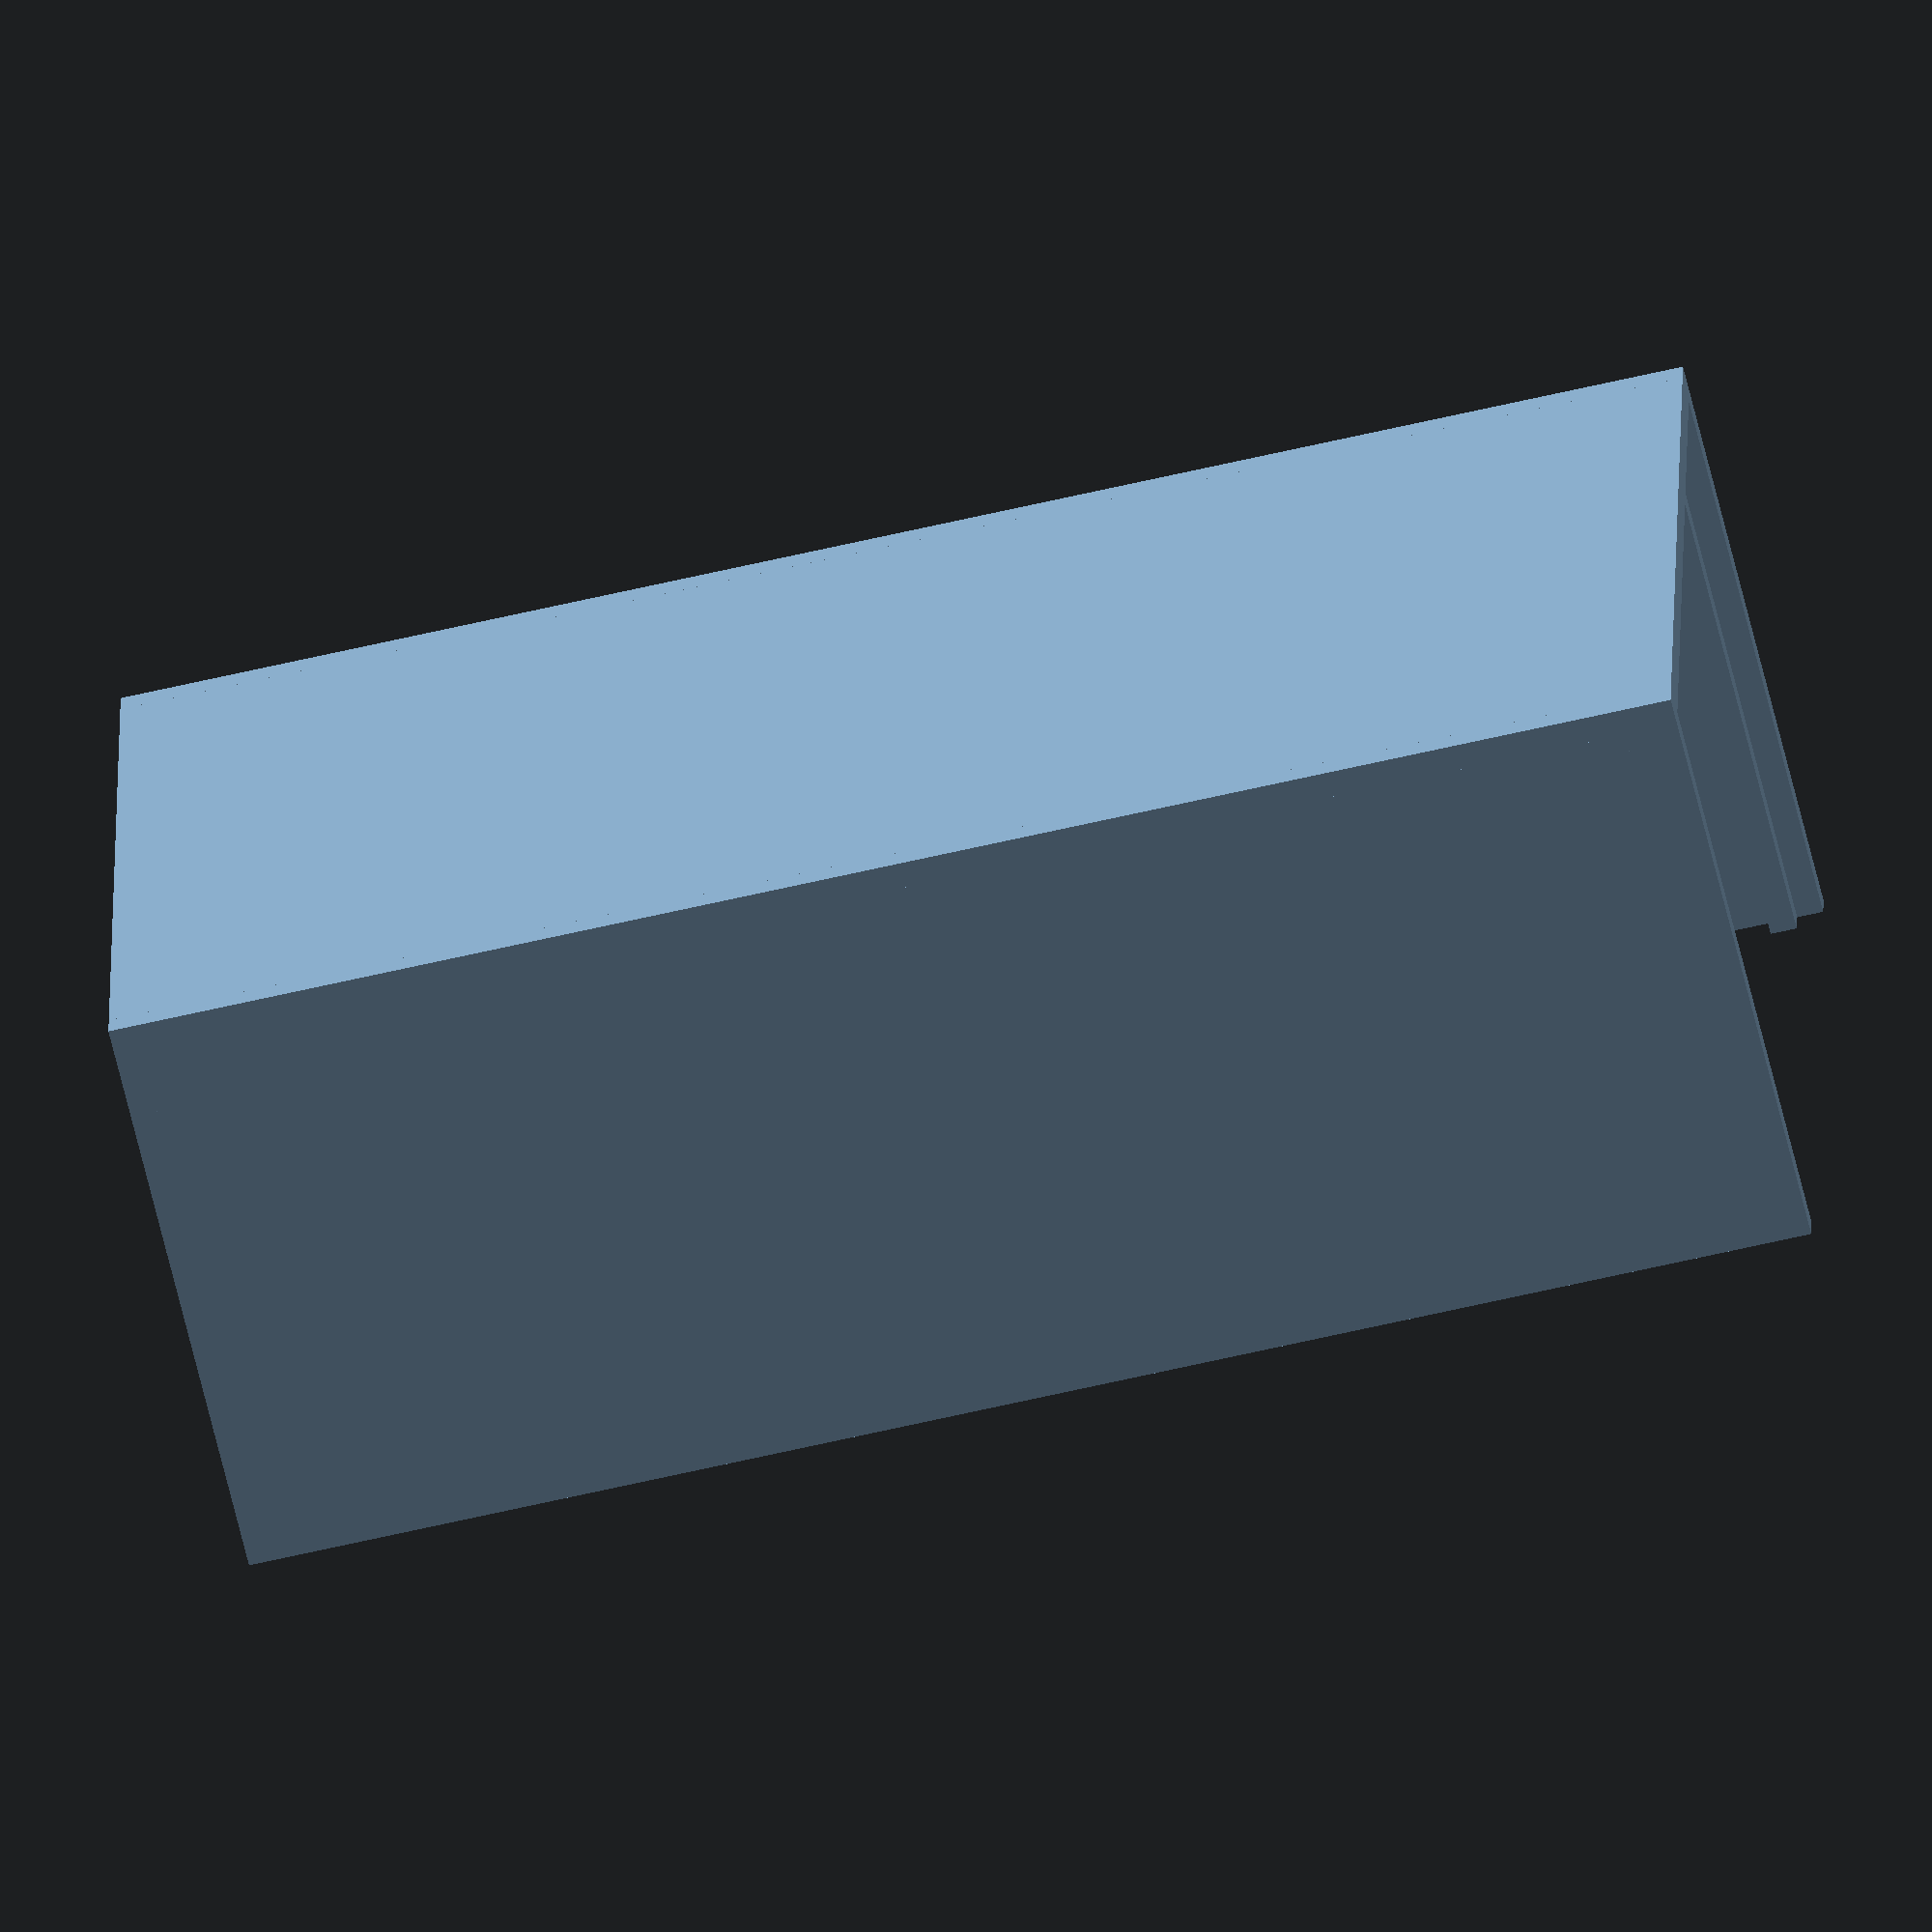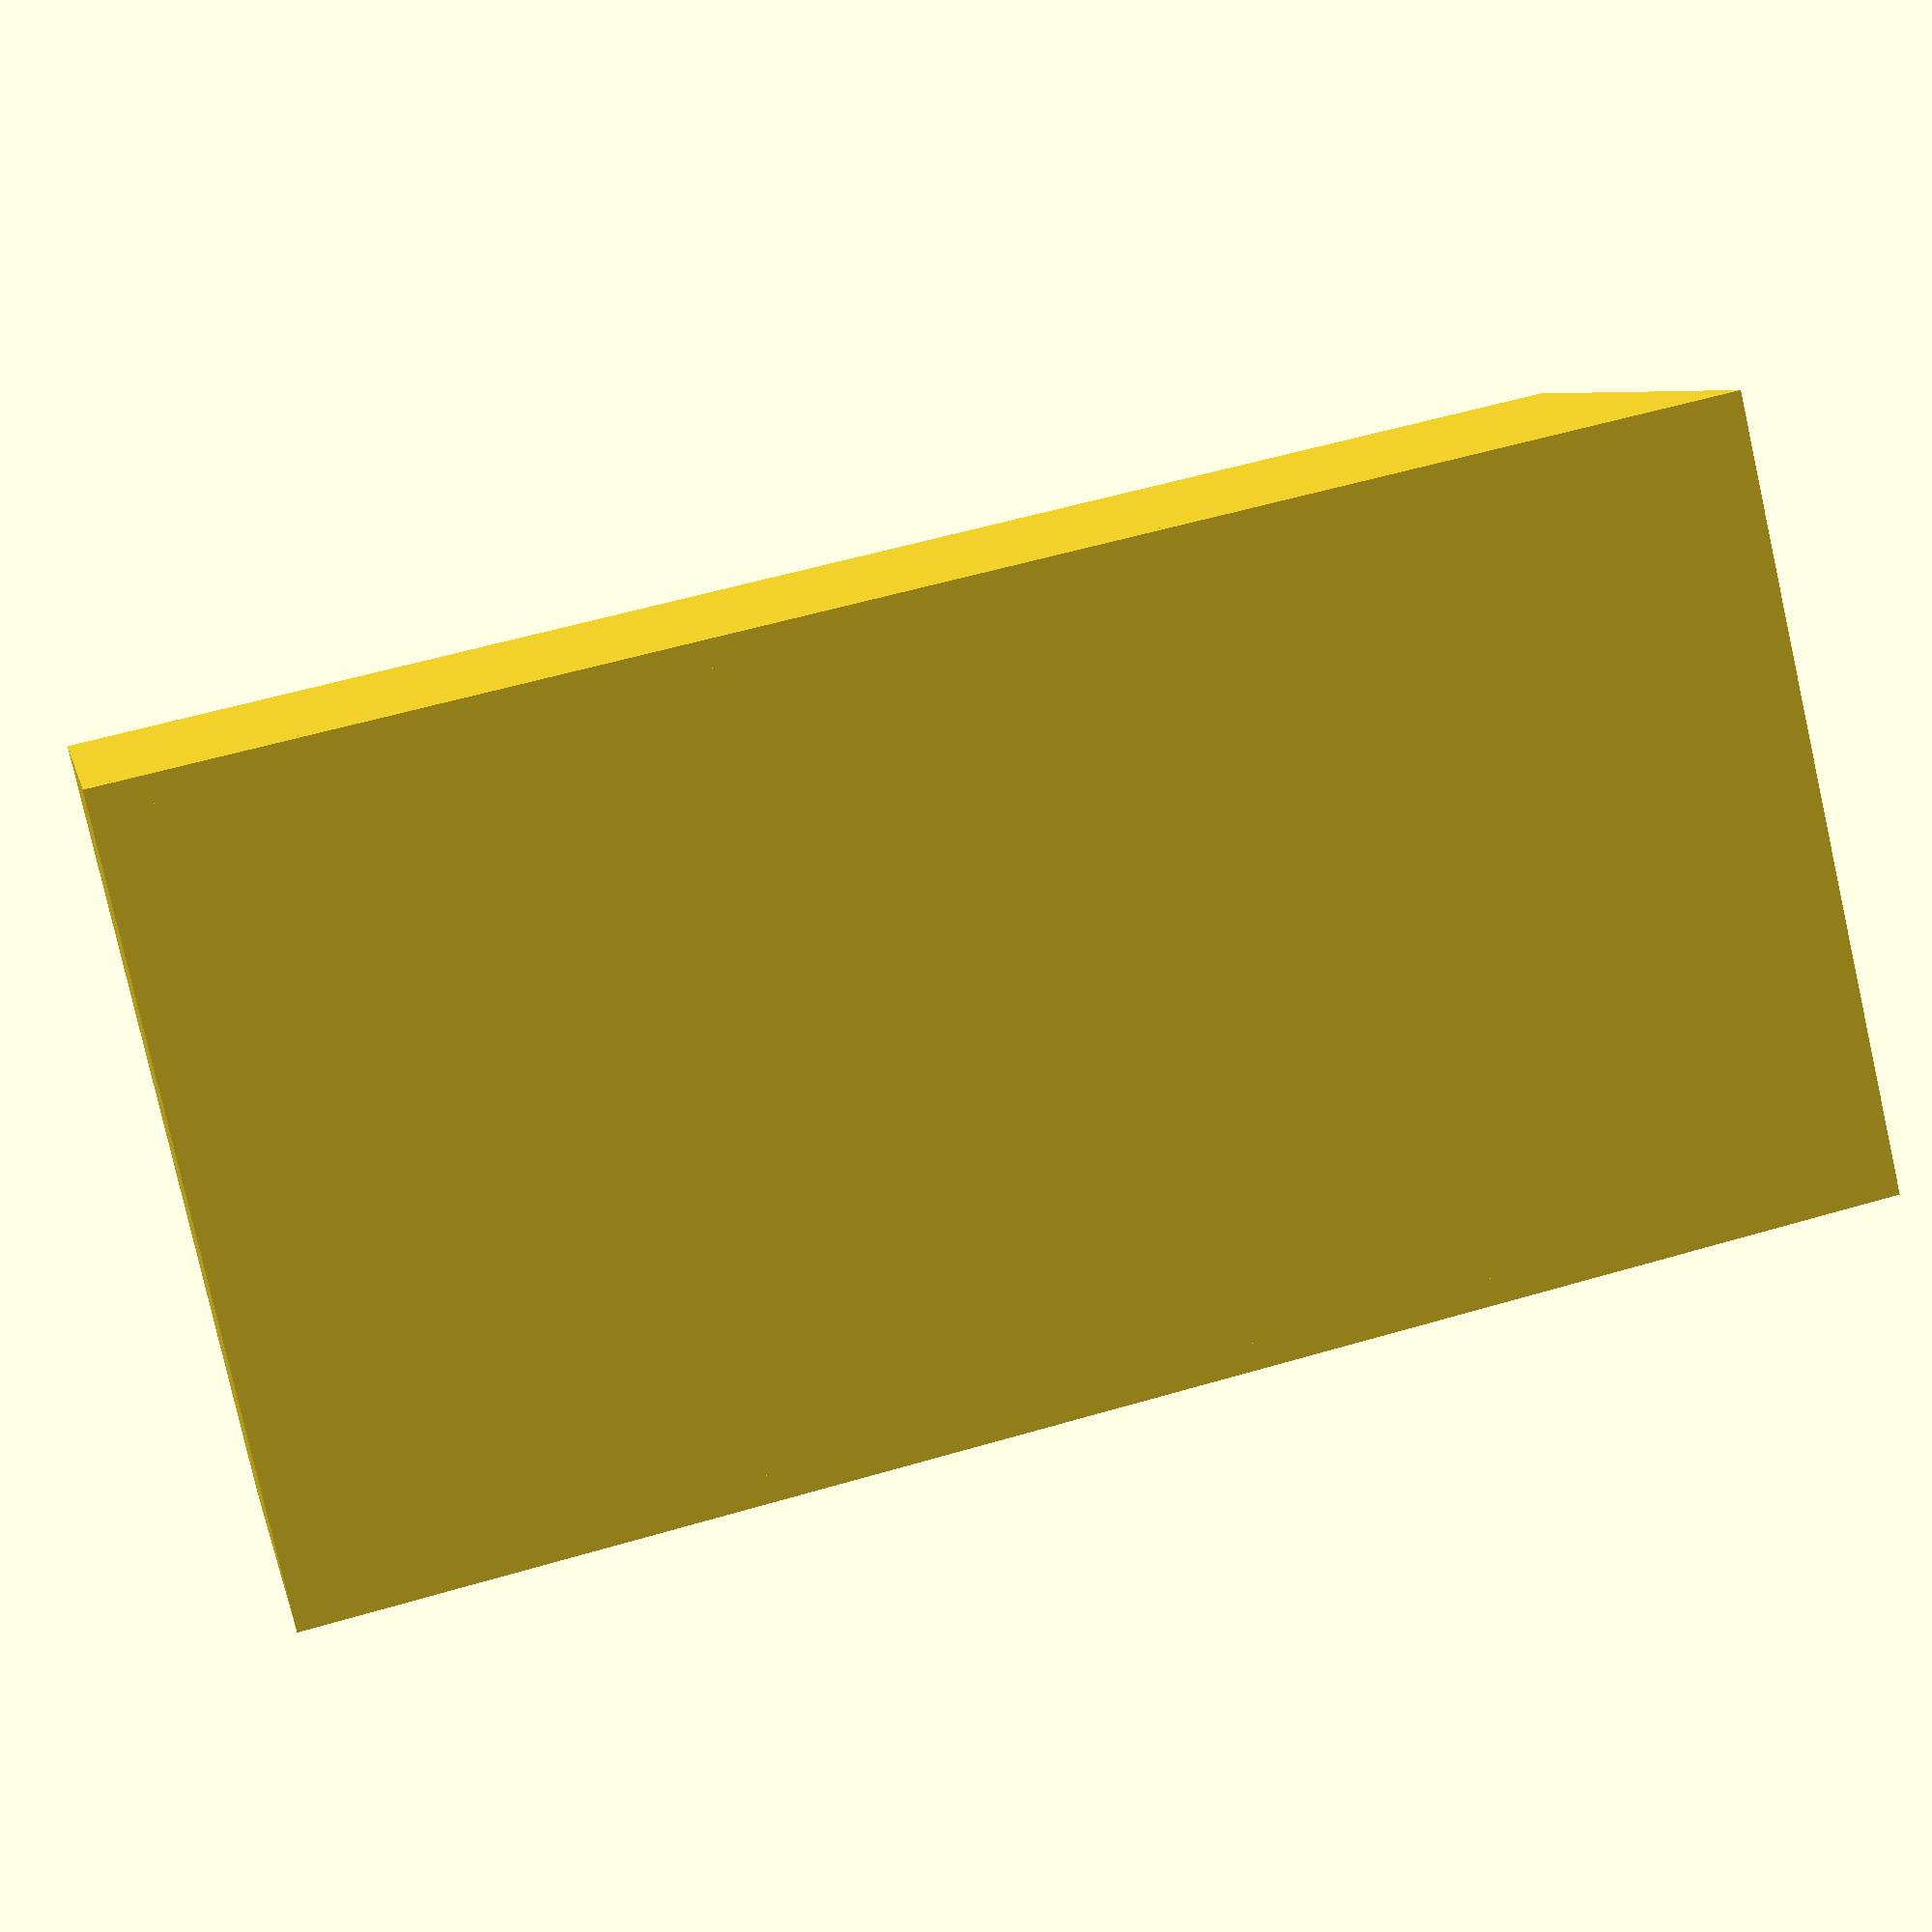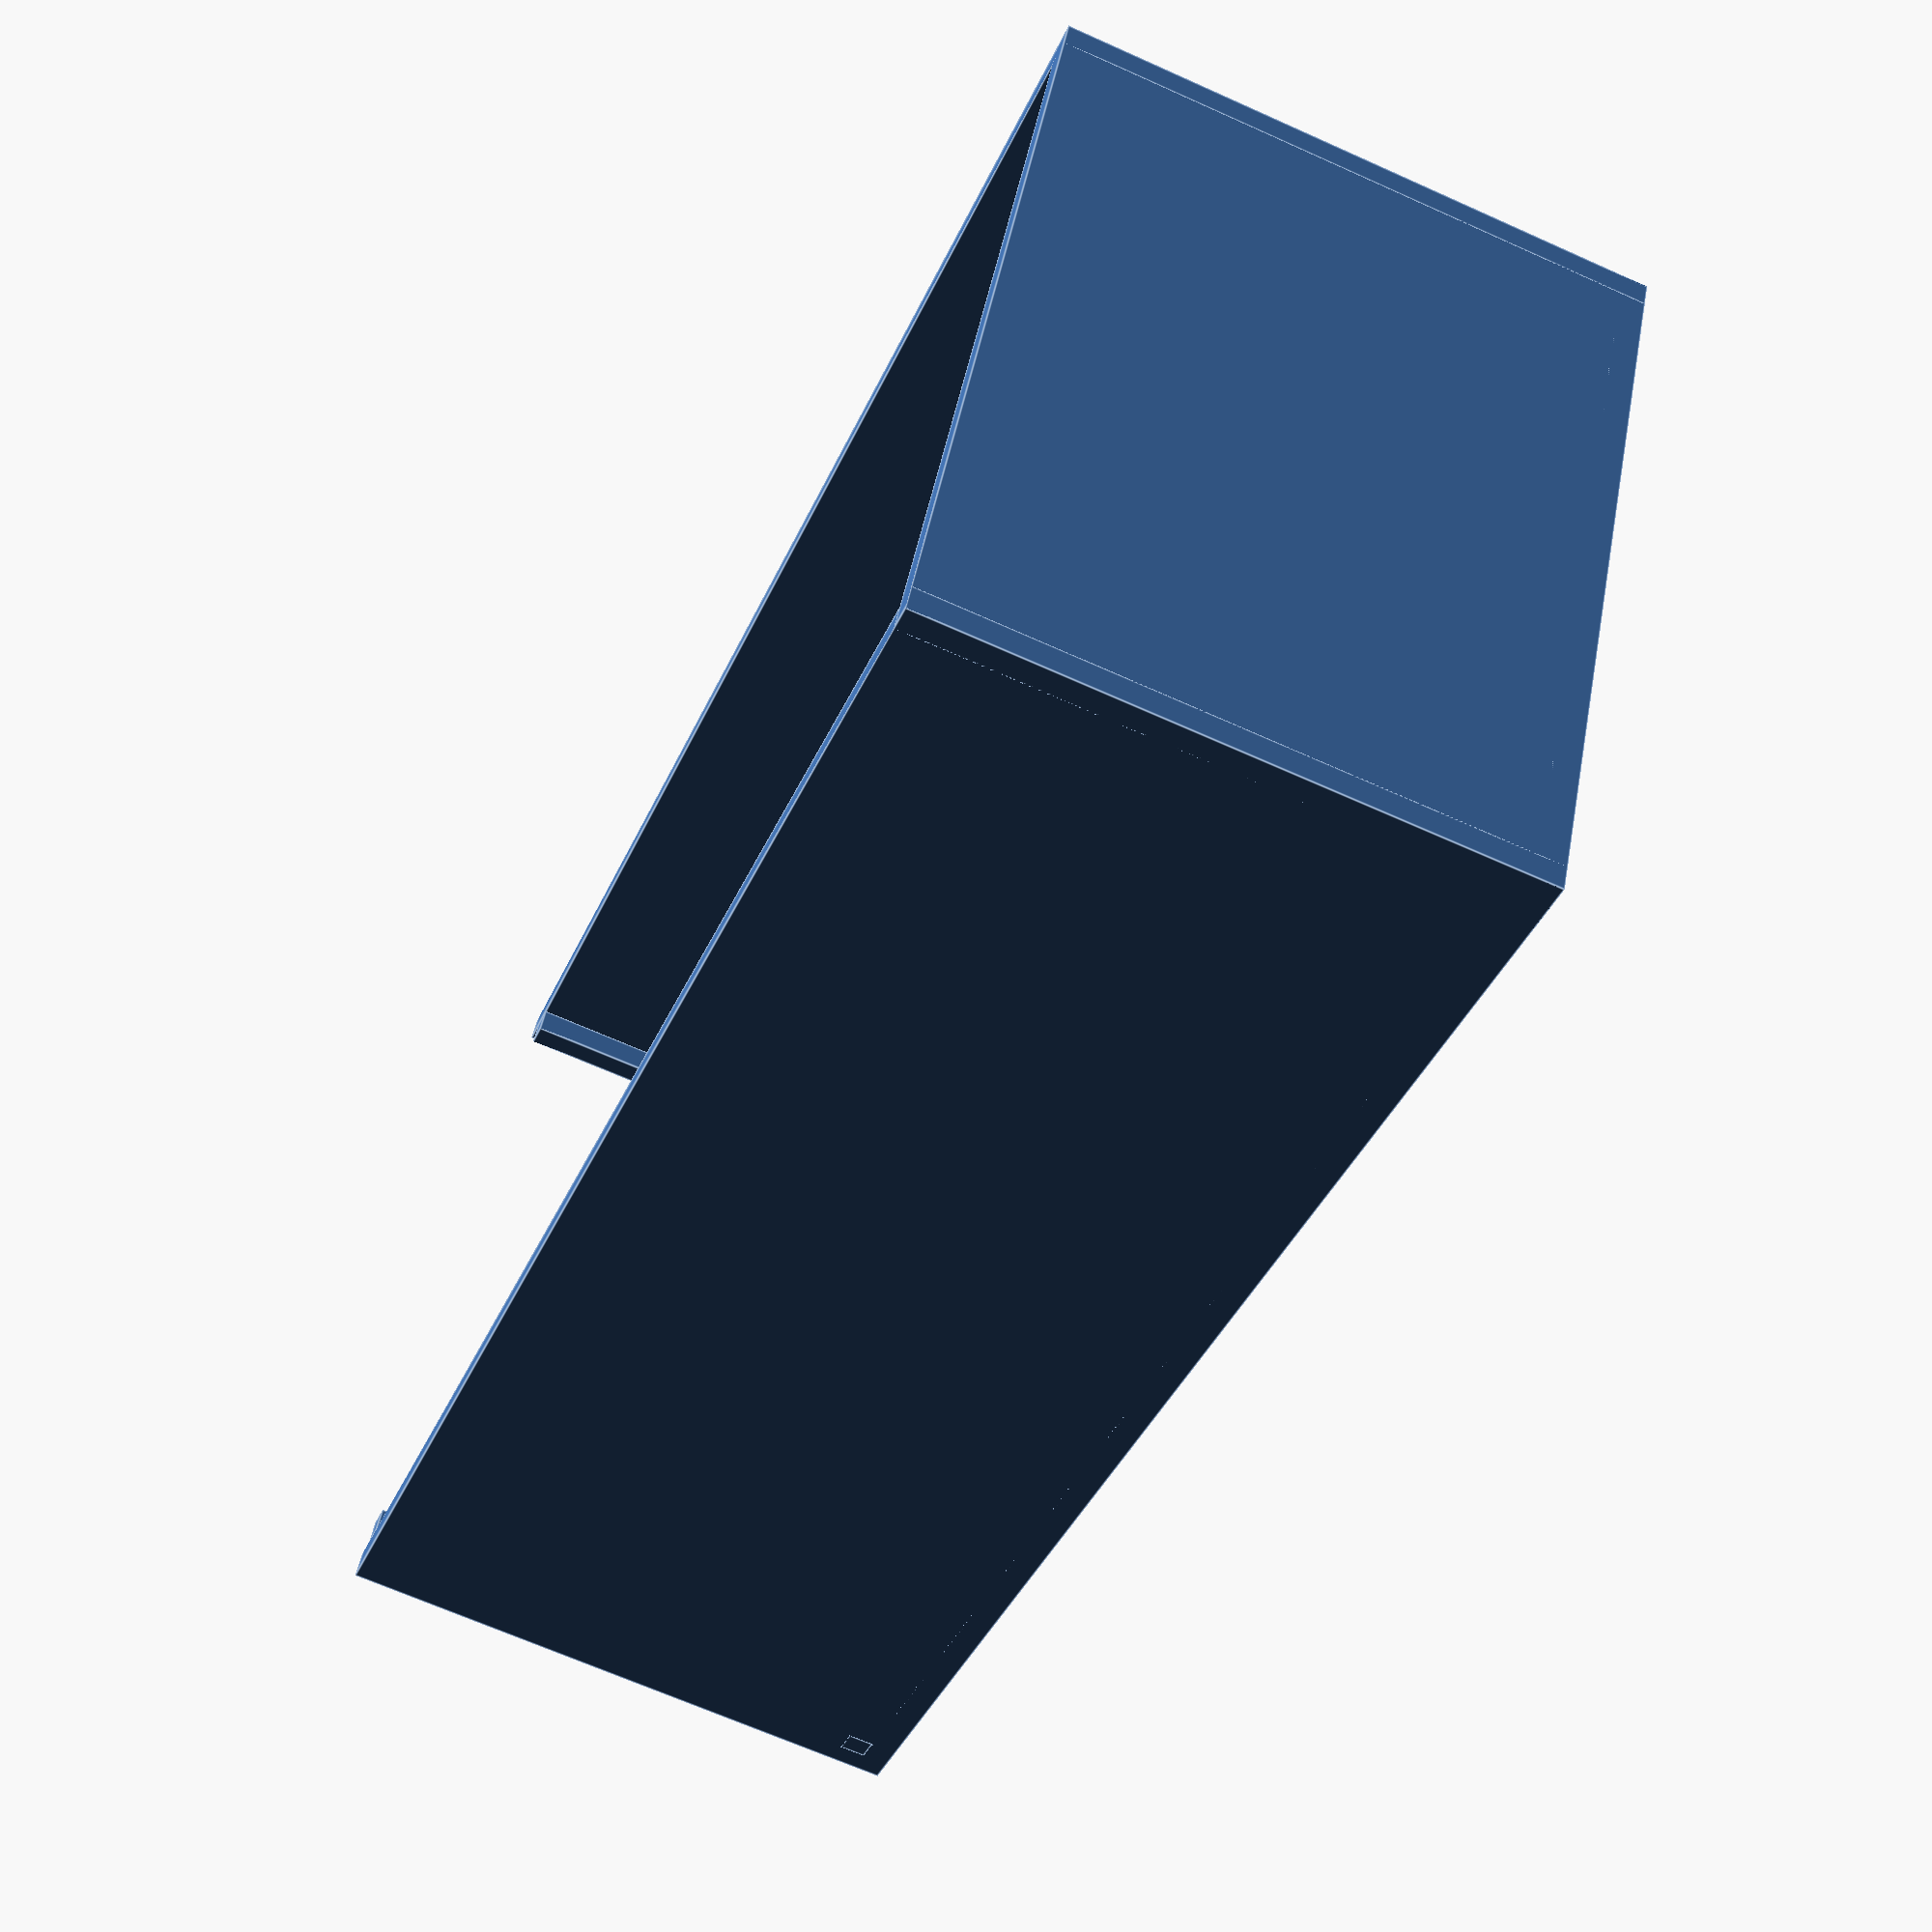
<openscad>
L=110;
LL=120;
W=49.5;
WW=60;
HH=45;
T=2;

XW=42;
XL=79;

cube([LL,WW,T]);

cube([2,WW,HH]);

cube([LL,2,HH]);

translate([0,WW-2,0])
cube([LL,2,HH]);

//translate([LL-2,0,0])
//cube([2,WW,HH]);

/*
translate([LL-4-2,0,0])
cube([4,4,HH]);

translate([LL-4-2,WW-4,0])
cube([4,4,HH]);
*/
translate([LL-T-T,0,T])
cube([T,WW,T]);
translate([LL-T-T,T,T])
cube([T,T,HH-T]);
translate([LL-T-T,WW-T-T,T])
cube([T,T,HH-T]);

offsetL = T+2; // (LL-L)/2;
offsetW = (WW-W)/2 - 1;

translate([offsetL, offsetW, T])
auvidea();

module auvidea() {
    
    // marker
    difference() {
        cube([L,W,0.1]);
        translate([0.1,0.1,0])
        cube([L-0.2,W-0.2,0.1]);
    }
    
    
    translate([(W-XW)/2,(W-XW)/2]) {
    translate([0,0])
    standoff();
    translate([0,XW])
    standoff();
    translate([XL,0])
    standoff();
    translate([XL,XW])
    standoff();
    }
    
}

module standoff() {
    difference() {
        cylinder(d1=9,d2=7,h=5.5,$fn=32);
        cylinder(d=4.7,h=6,$fn=16);
    }
}
</openscad>
<views>
elev=65.7 azim=179.1 roll=193.5 proj=o view=wireframe
elev=353.6 azim=192.9 roll=168.3 proj=p view=solid
elev=66.8 azim=205.9 roll=65.7 proj=p view=edges
</views>
